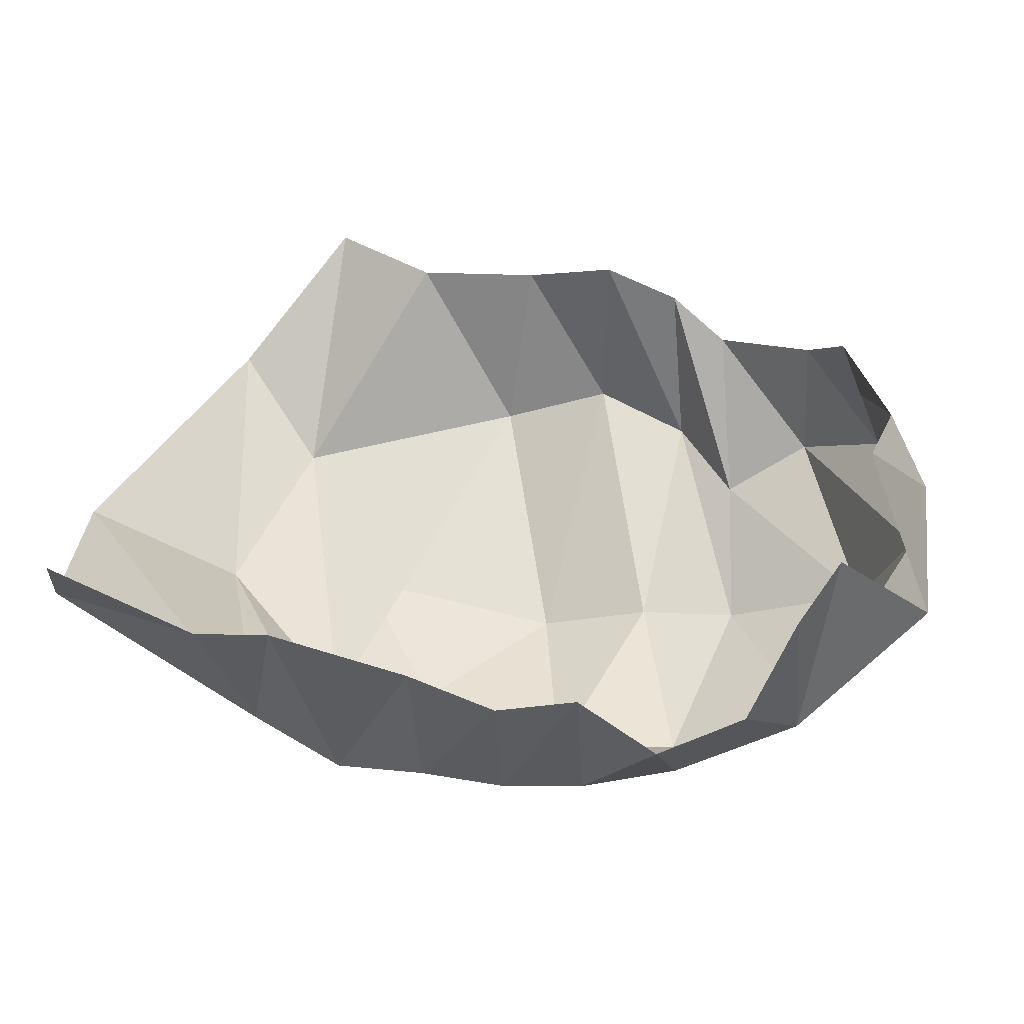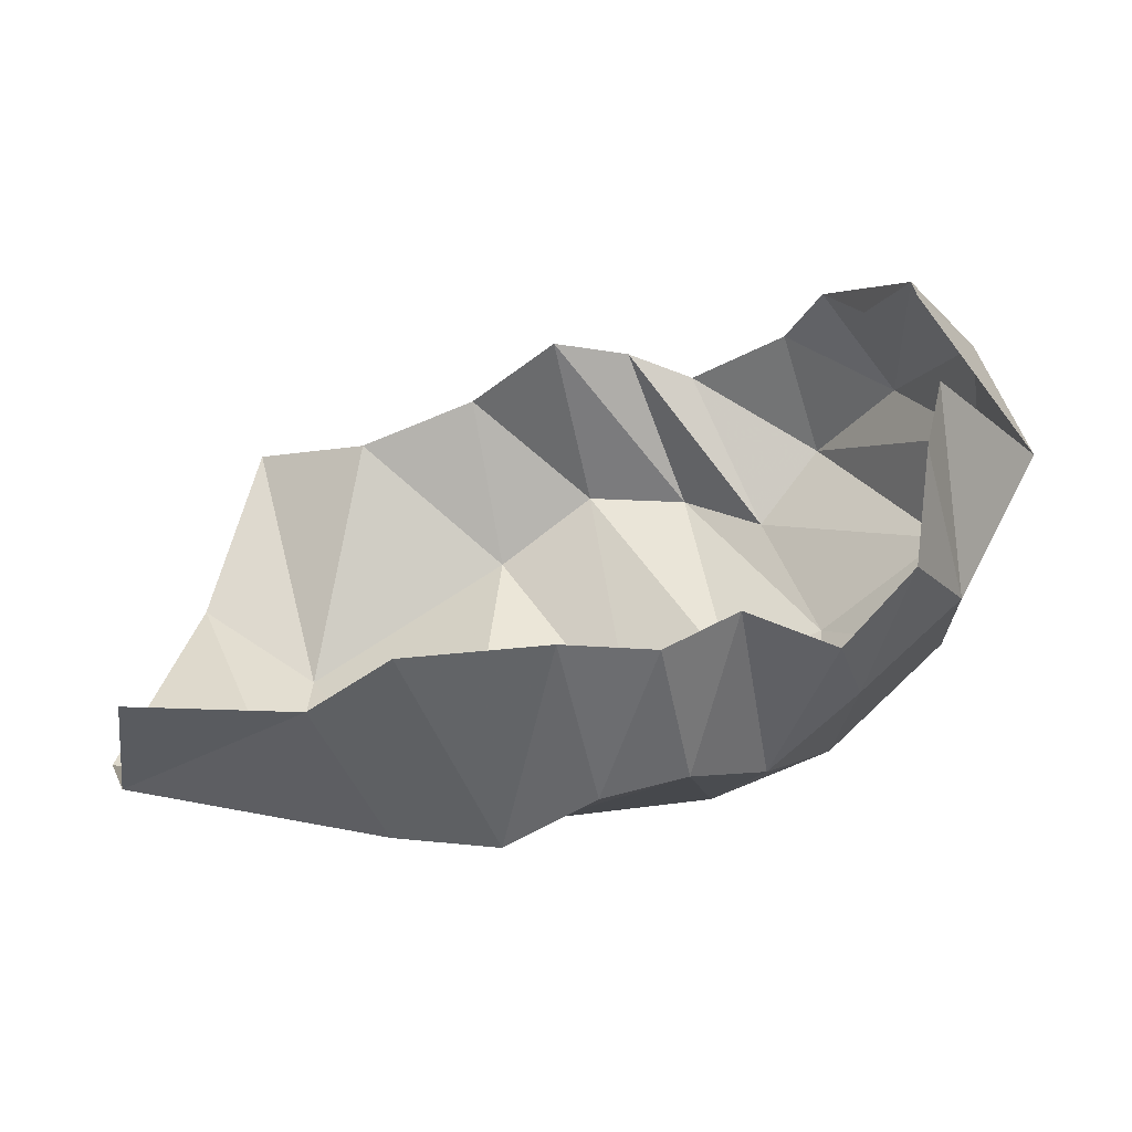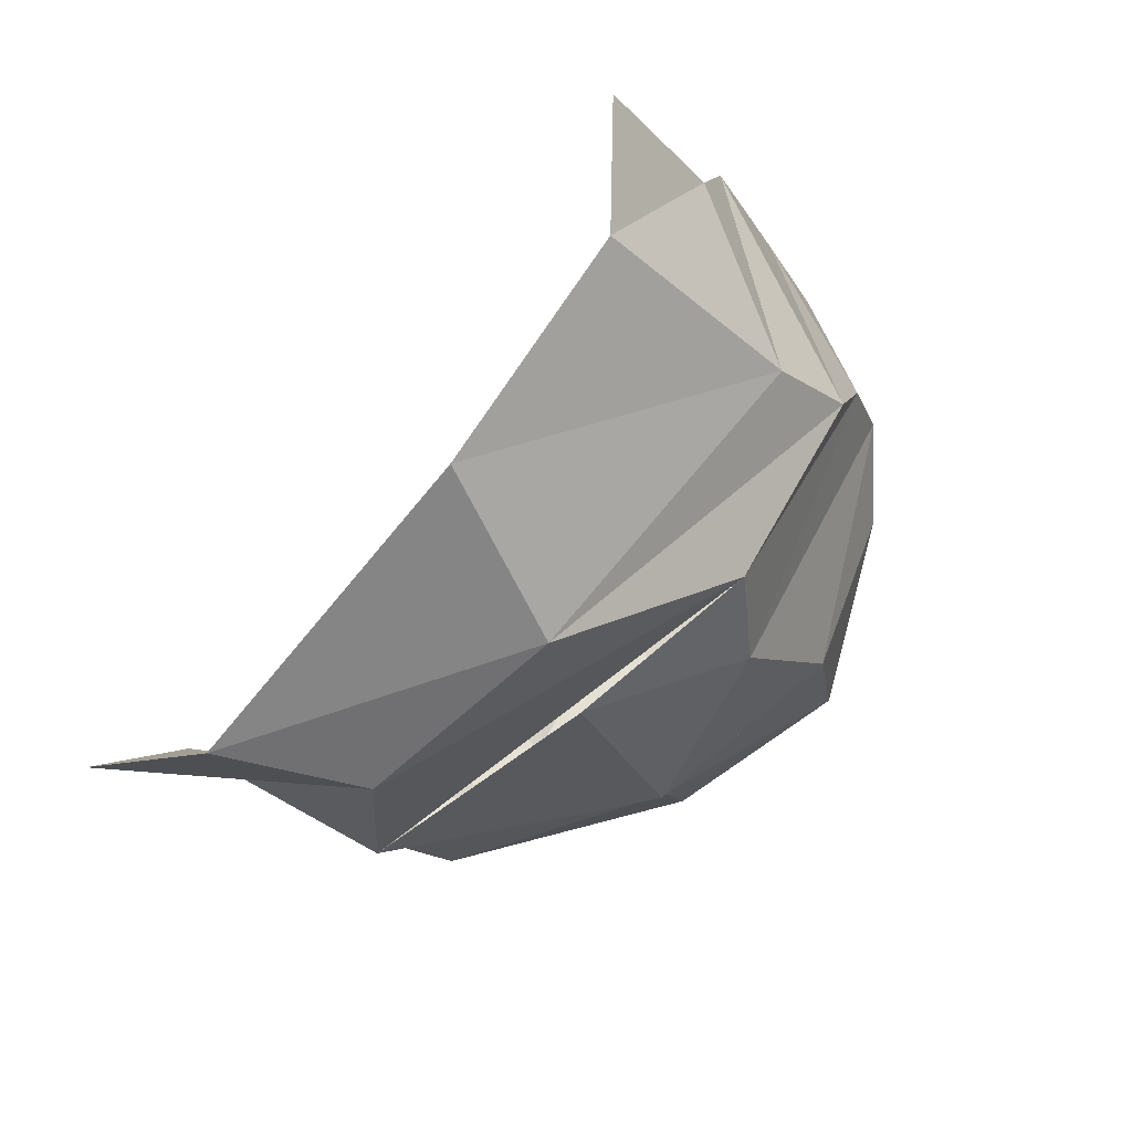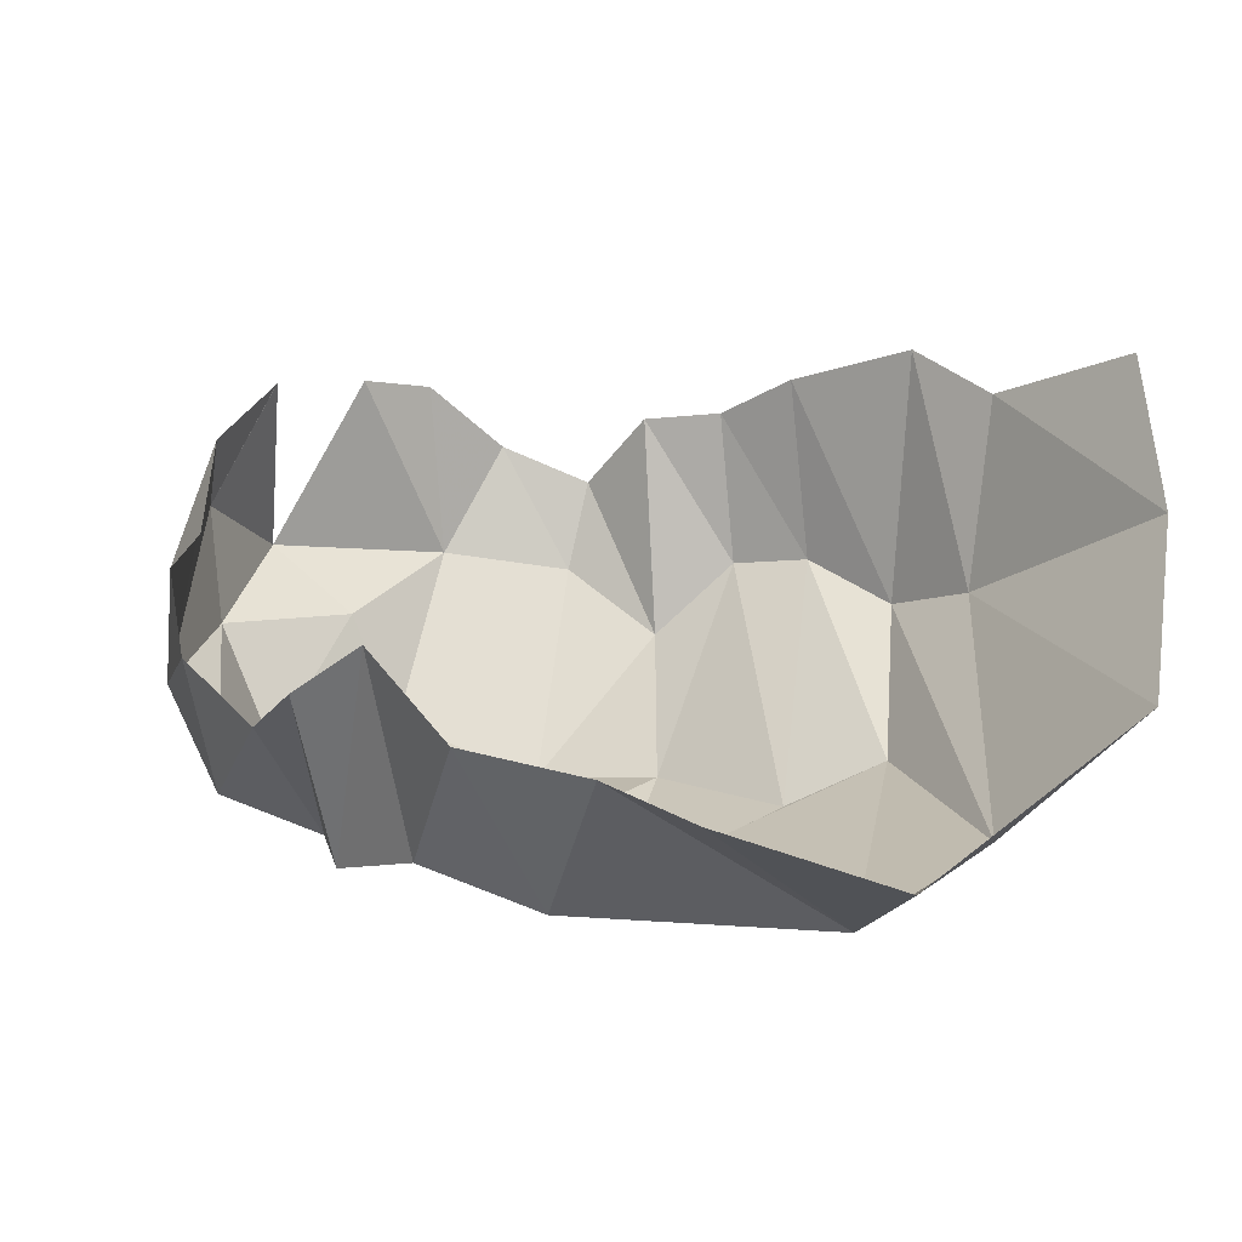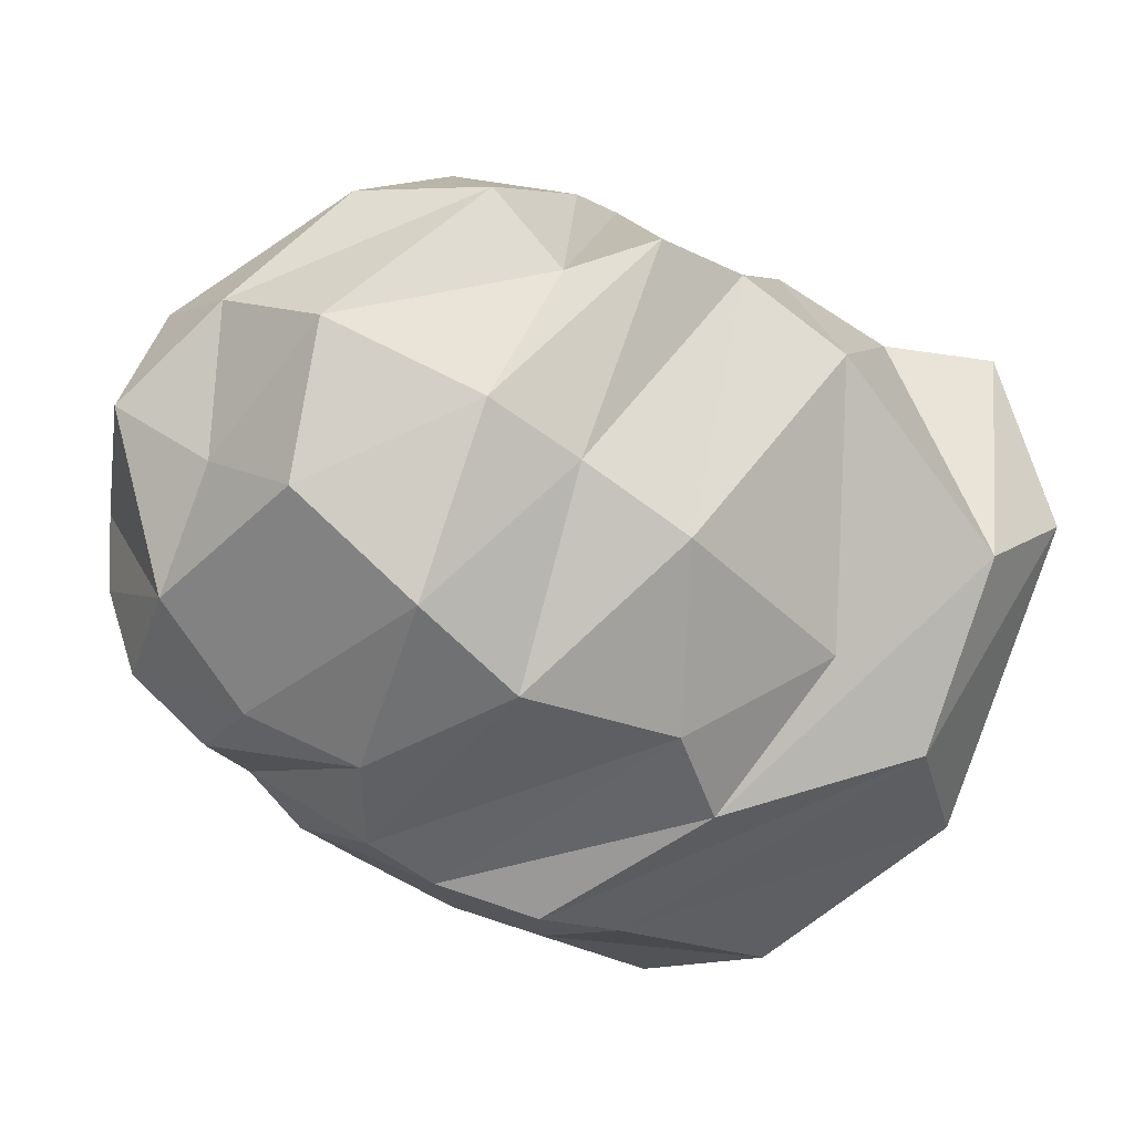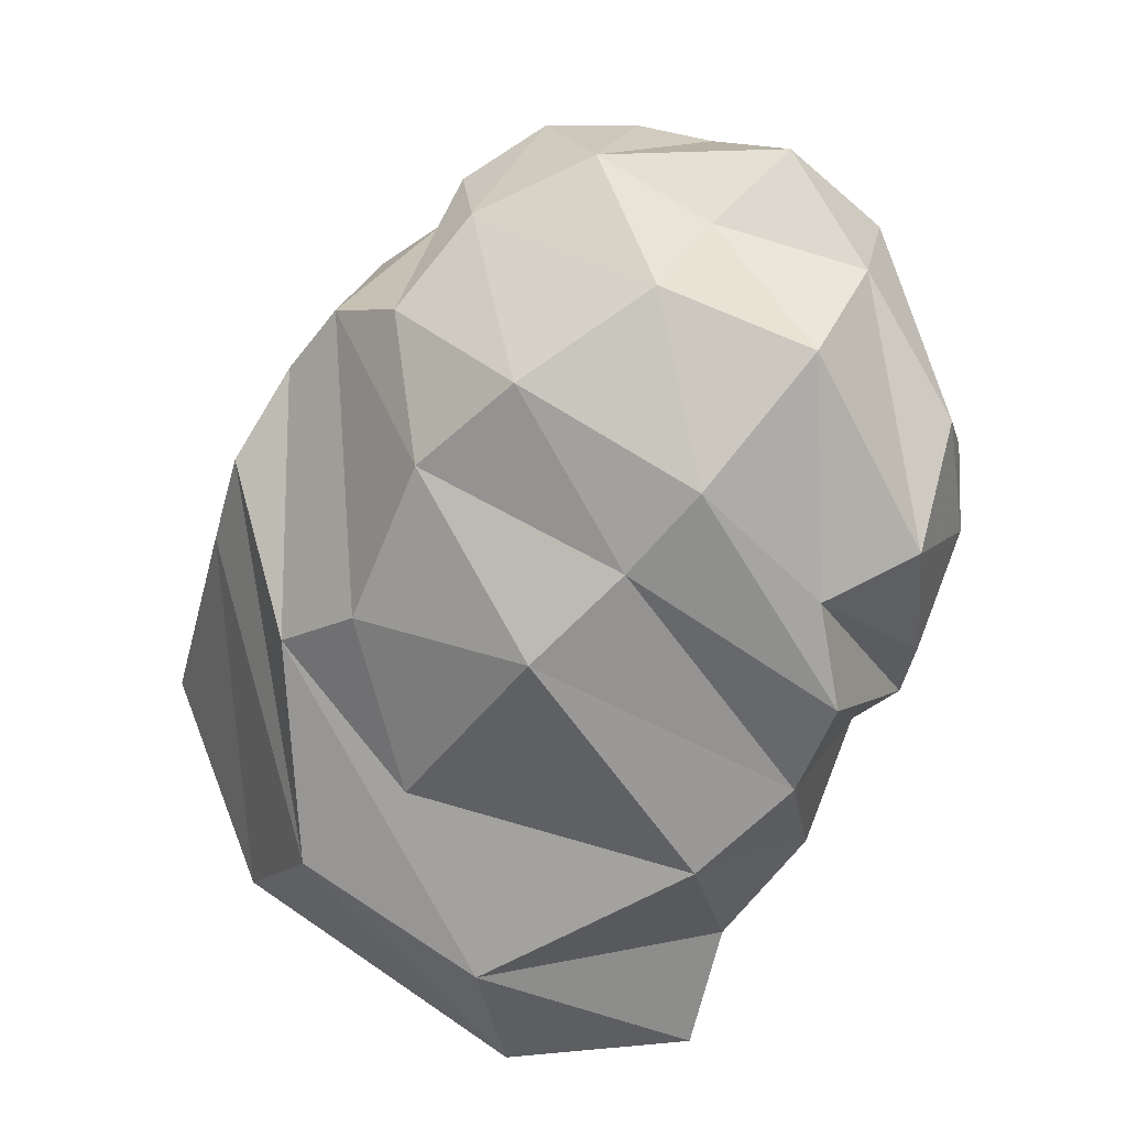
<metadata>
{"format":"obj","ext":"obj","renderer":"f3d","projection":"perspective","resolution":1024,"background":"white","views":[{"elev":78.3,"azim":27.3,"up":"+Z"},{"elev":60.3,"azim":4.7,"up":"+Z"},{"elev":-23.7,"azim":-54.7,"up":"+Z"},{"elev":-13.7,"azim":-132.8,"up":"+Z"},{"elev":-21.8,"azim":134.6,"up":"+Y"},{"elev":-46.7,"azim":71.3,"up":"+Z"}]}
</metadata>
<code>
v 153 23.64 177.1
v 191.7 25.84 176.5
v 209.9 32.56 190.3
v 242.8 38.96 189.6
v 264.2 41.53 185.7
v 280.3 52.05 185.8
v 302.2 51 174.5
v 316.9 66.77 183.9
v -1 -1 -1
v 317.4 90.07 194.6
v 148.3 21.46 139.9
v 207.8 17.3 134
v 232.7 16.07 136
v 253.2 23.17 149.8
v 272.4 29.36 151.5
v 289.6 39.78 134.7
v 308.3 51.97 152.8
v 329.8 74.79 157.3
v -2 -2 -2
v 320.2 108.3 192.7
v 133.4 49.14 90.97
v 172.7 53.91 67.6
v 218.6 34.76 93.7
v 240 46.66 84.46
v 278.7 49.67 96.05
v 306.3 63.65 98.23
v 331.2 87.61 111.9
v 333.2 100.6 137.6
v 346.6 115.3 155.2
v 315.6 137.3 184.3
v -3 -3 -3
v -4 -4 -4
v 206.8 69.78 66.27
v 258.5 82.91 63.47
v 282.2 97.1 73.65
v 304.7 106.5 79.6
v 332.9 123.4 101.7
v 337.3 135.8 130.2
v 332.5 143.5 156.6
v 315.8 137.5 183.9
v 140.4 116 47.36
v 172 98.35 44.92
v 219.4 136.1 49.58
v 242.1 152.4 60.86
v 267.8 152.3 62.55
v 288.3 140.5 73.24
v 301.8 159.3 81.84
v 319.1 162.1 108.7
v -5 -5 -5
v 316.4 153.2 167.2
v 150.2 161.3 56.12
v 179.4 159.4 68.49
v 208.6 170.4 77.46
v 230.4 175.2 100.3
v 250 178.5 93.1
v 267.4 174.8 89.41
v 290.4 177.5 107.5
v 298.5 176 128.9
v -6 -6 -6
v 308 162.3 141.2
g foo
f 1 11 2
f 11 12 2
f 2 12 3
f 12 13 3
f 3 13 4
f 13 14 4
f 4 14 5
f 14 15 5
f 5 15 6
f 15 16 6
f 6 16 7
f 16 17 7
f 7 17 8
f 17 18 8
f 8 18 10
f 18 20 10
f 11 21 12
f 21 22 12
f 12 22 13
f 22 23 13
f 13 23 14
f 23 24 14
f 14 24 15
f 24 25 15
f 15 25 16
f 25 26 16
f 16 26 17
f 26 27 17
f 17 27 18
f 27 28 18
f 18 28 29
f 18 29 20
f 29 20 20
f 21 41 22
f 41 42 22
f 22 42 23
f 42 43 23
f 23 33 24
f 33 34 24
f 24 34 25
f 34 35 25
f 25 35 26
f 35 36 26
f 26 36 27
f 36 37 27
f 27 37 28
f 37 38 28
f 28 38 29
f 38 39 29
f 29 39 30
f 39 40 30
f 33 43 34
f 43 44 34
f 34 44 35
f 44 45 35
f 35 45 36
f 45 46 36
f 36 46 37
f 46 47 37
f 37 47 38
f 47 48 38
f 38 48 39
f 39 48 50
f 39 50 40
f 41 51 42
f 51 52 42
f 42 52 43
f 52 53 43
f 43 53 44
f 53 54 44
f 44 54 45
f 54 55 45
f 45 55 46
f 55 56 46
f 46 56 47
f 56 57 47
f 47 57 48
f 57 58 48
f 48 58 50
f 58 60 50
g

</code>
